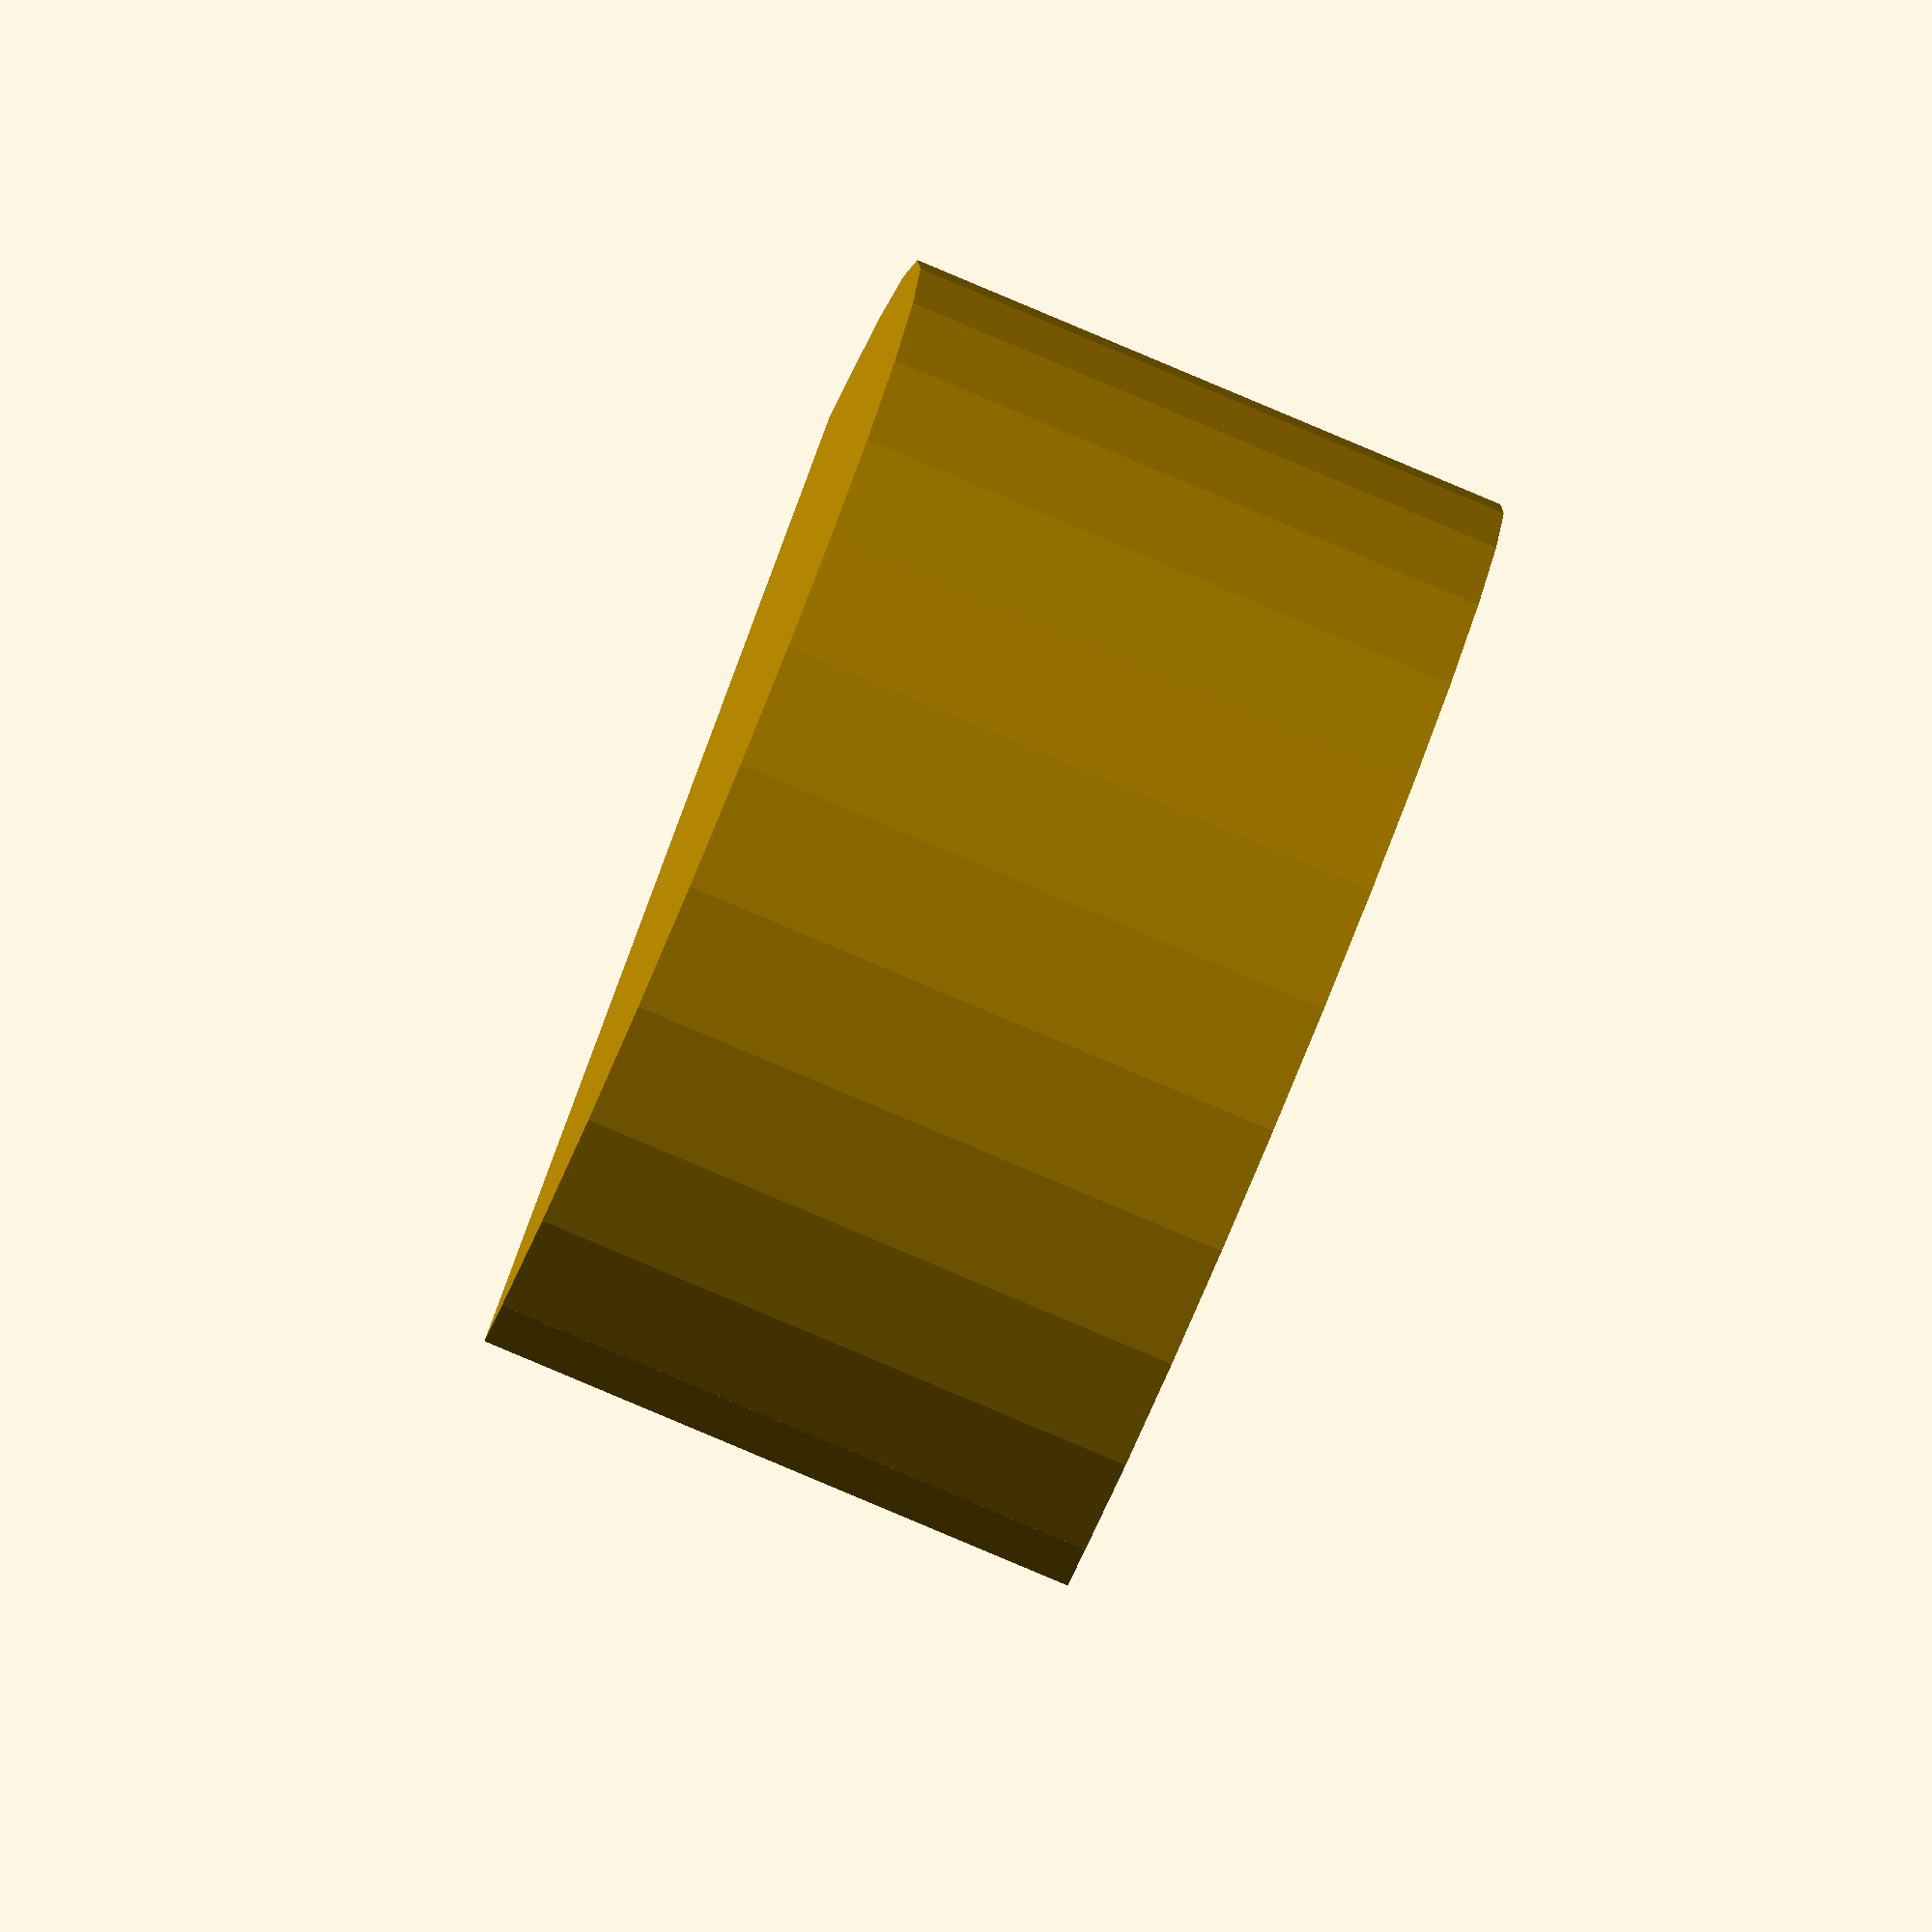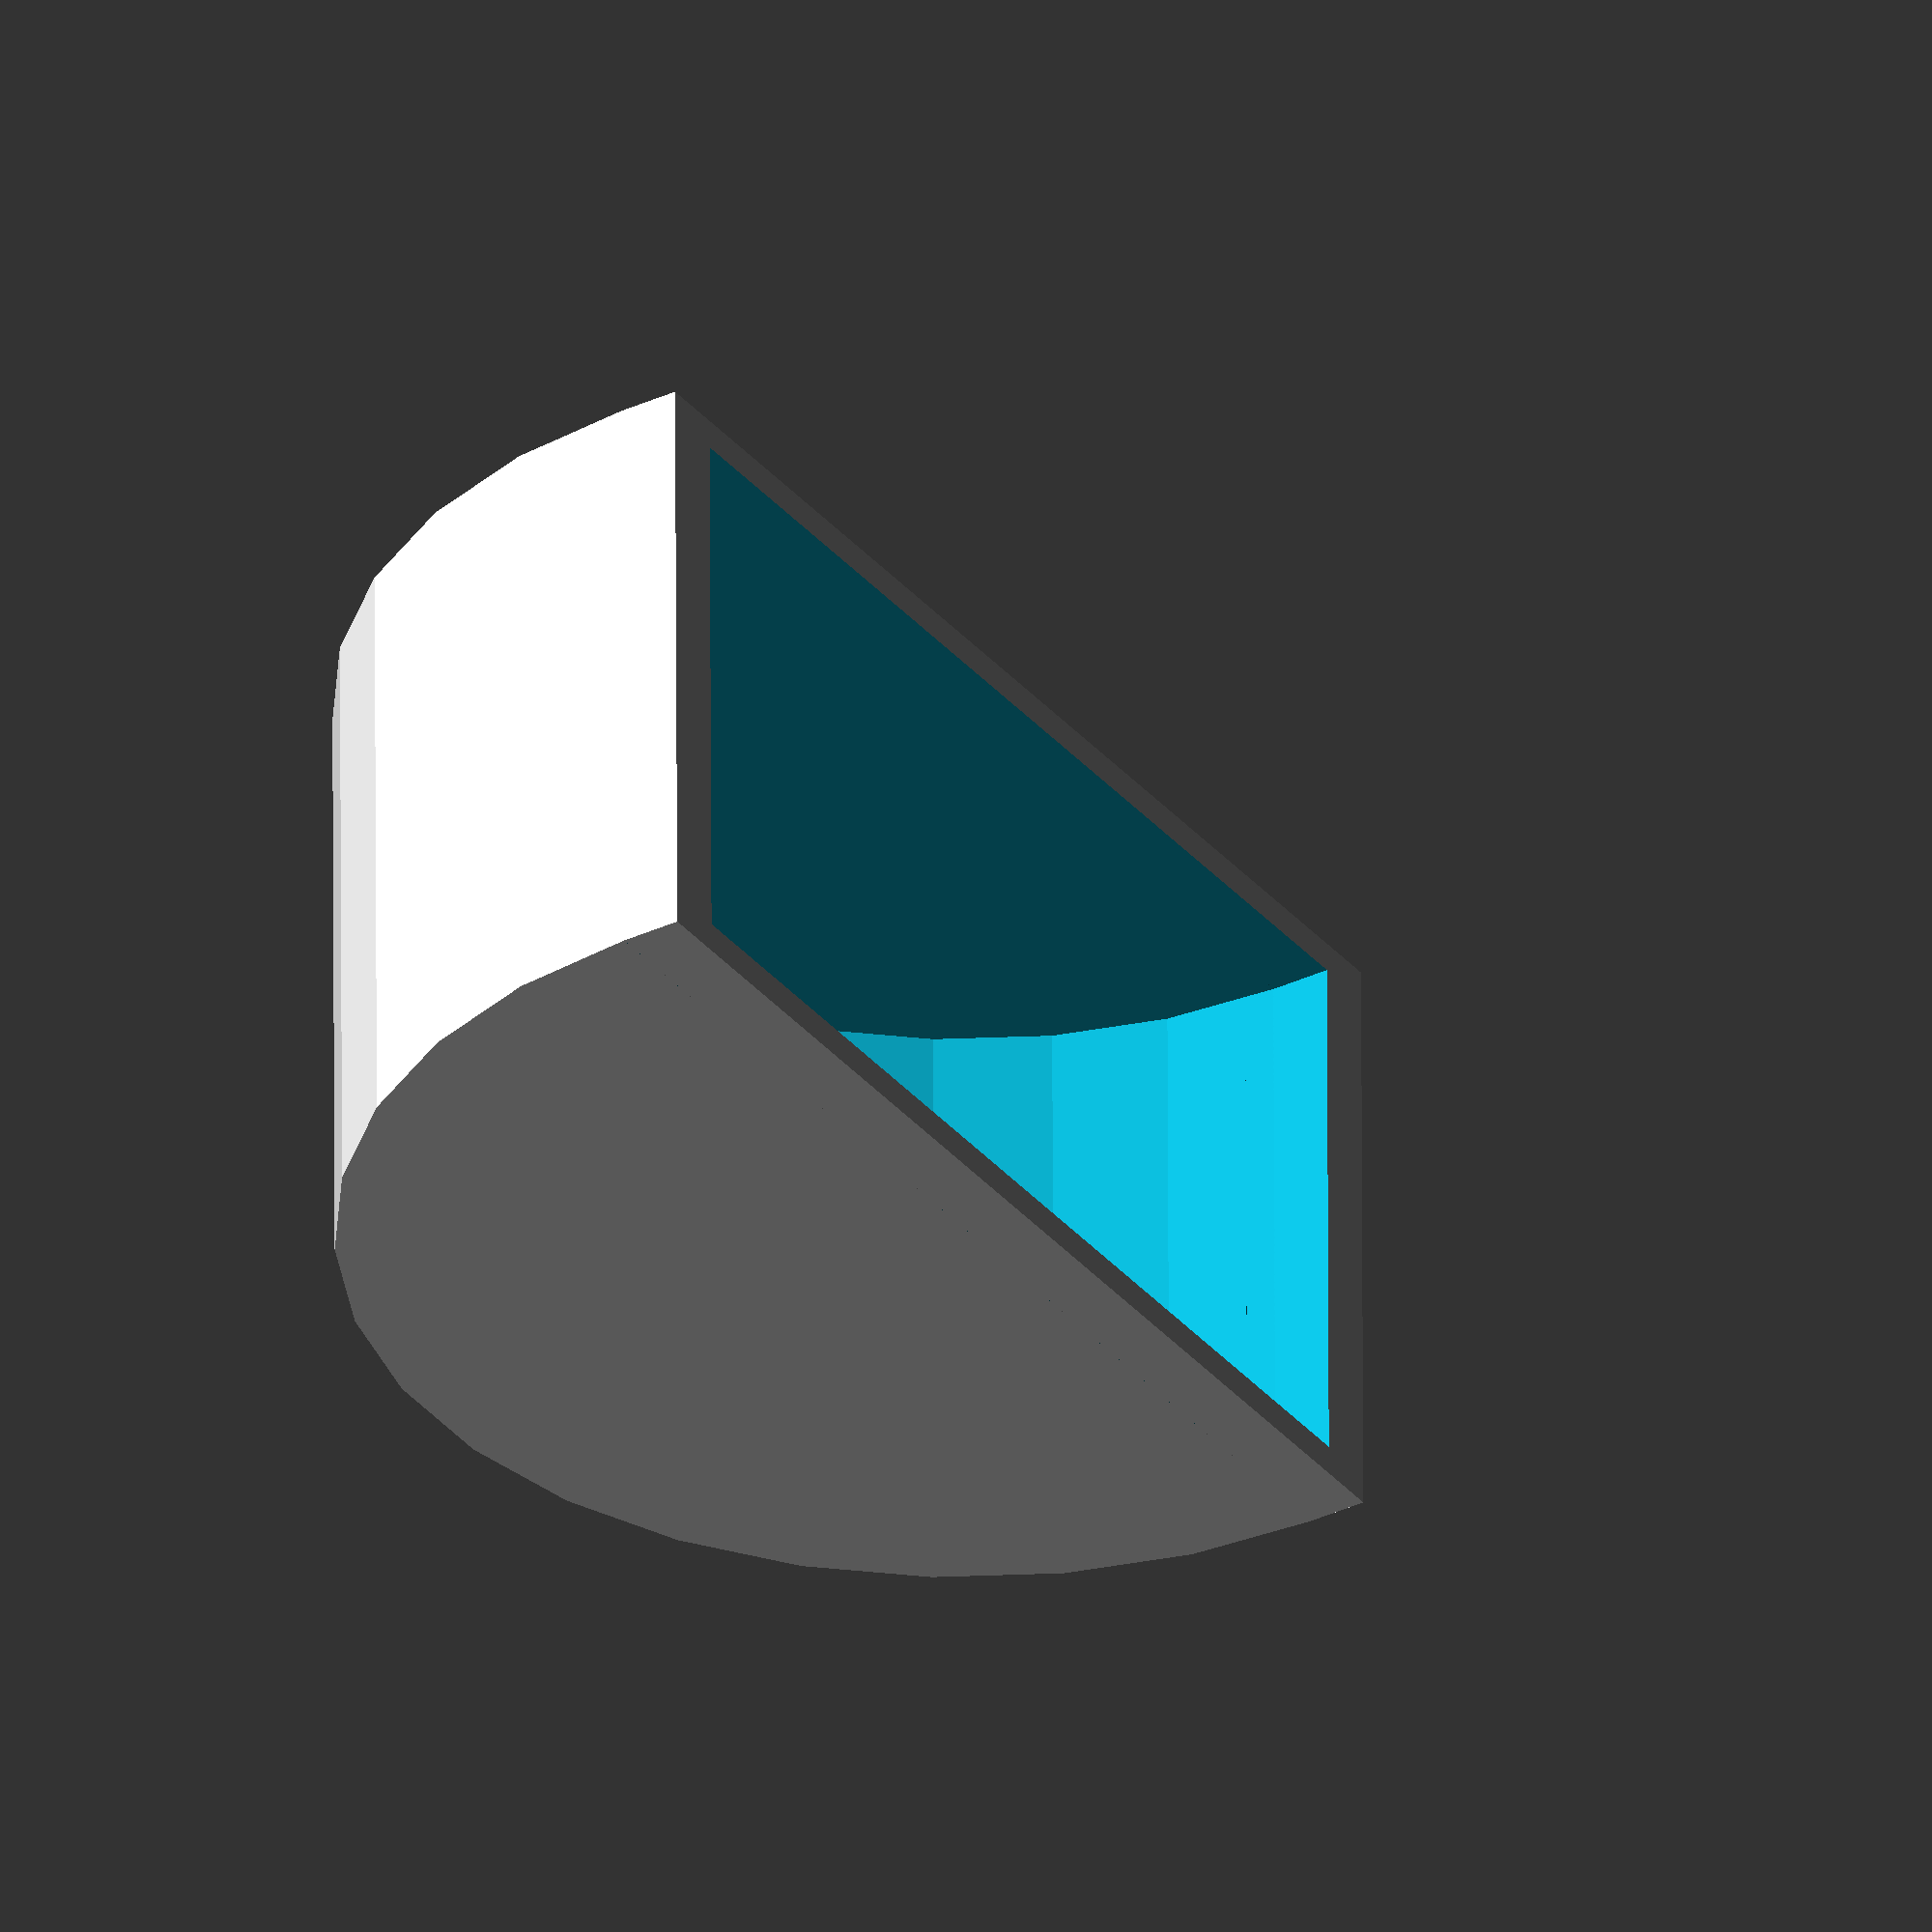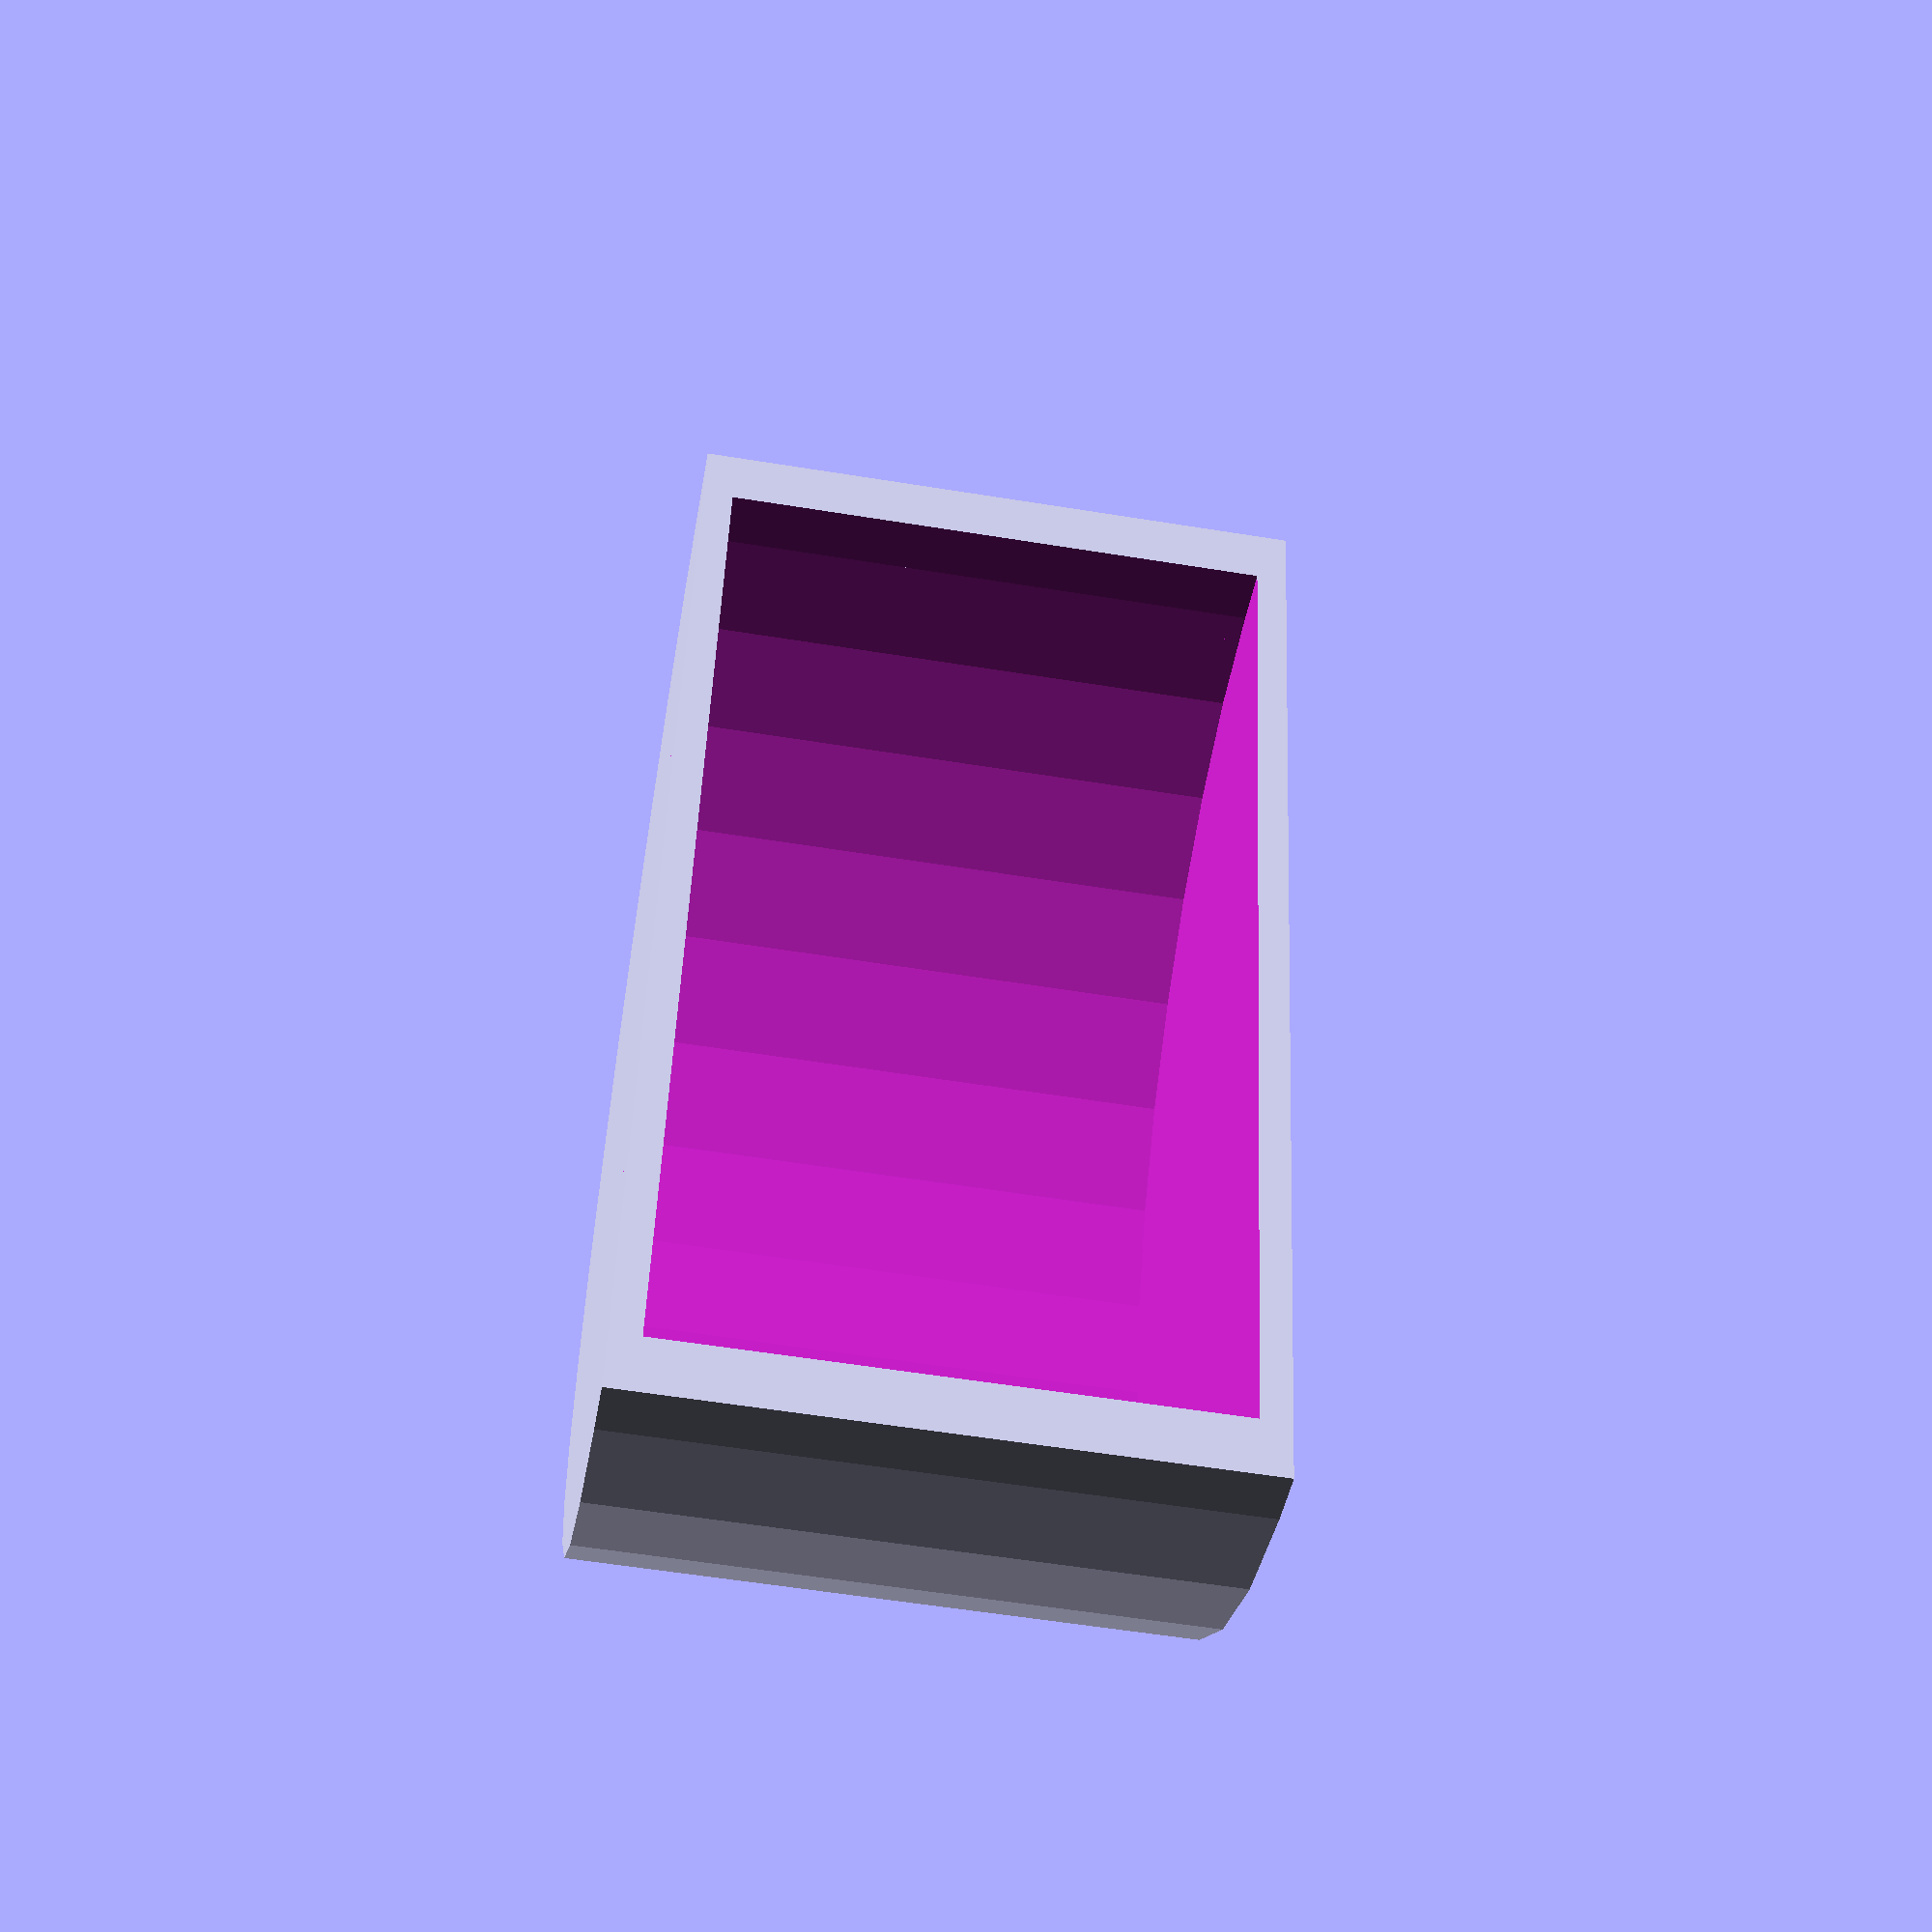
<openscad>
union(){
    difference() {
        difference(){
            cylinder(h=20, r=20, center=false);
            translate([0,0, 1]) cylinder(h=18, r=18, center=false);
        }
        translate([-20,0,-19])cube(40,40);
    }
    translate([-20,0,0])
    difference(){
        cube([40,2,20]);
        translate([2,-1,1])cube([36,4,18]);
    }
}
</openscad>
<views>
elev=262.8 azim=225.6 roll=292.9 proj=o view=solid
elev=303.2 azim=57.2 roll=359.8 proj=o view=wireframe
elev=236.0 azim=76.7 roll=279.7 proj=p view=solid
</views>
